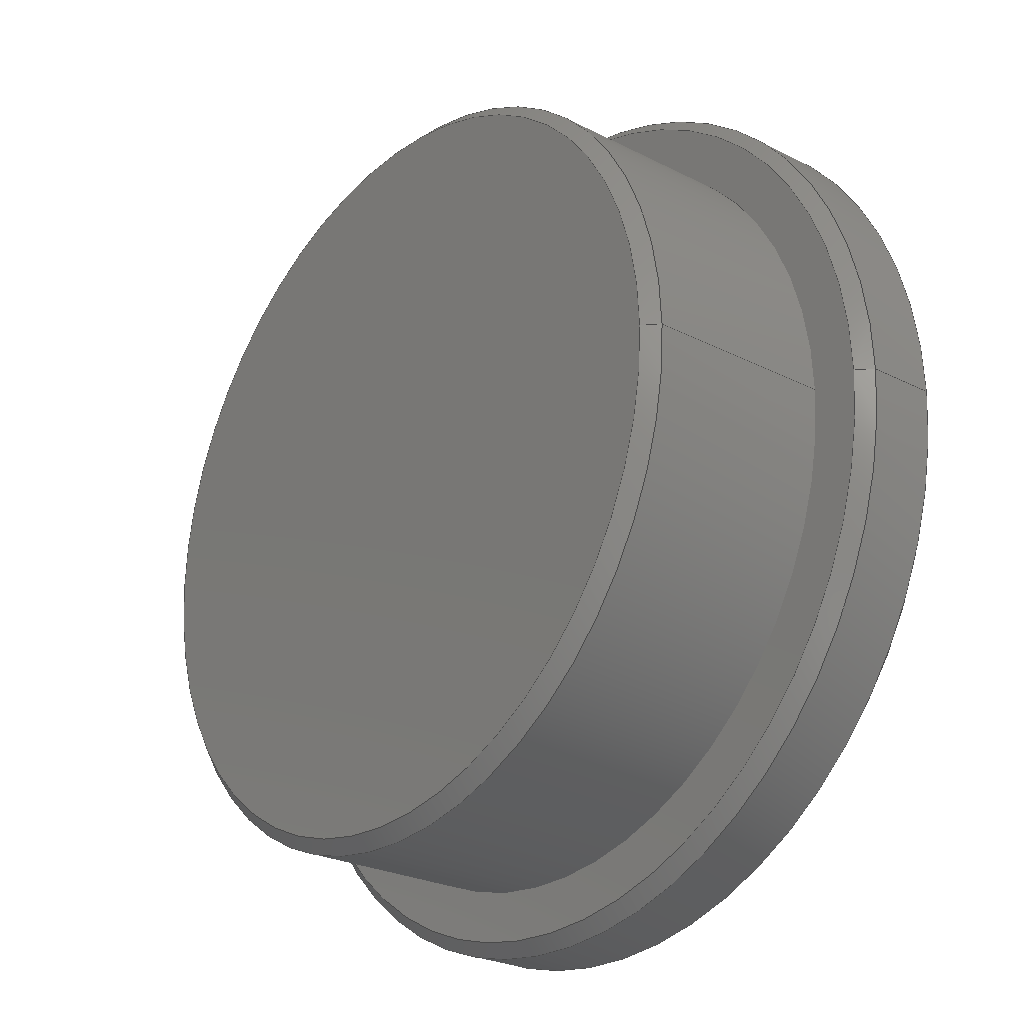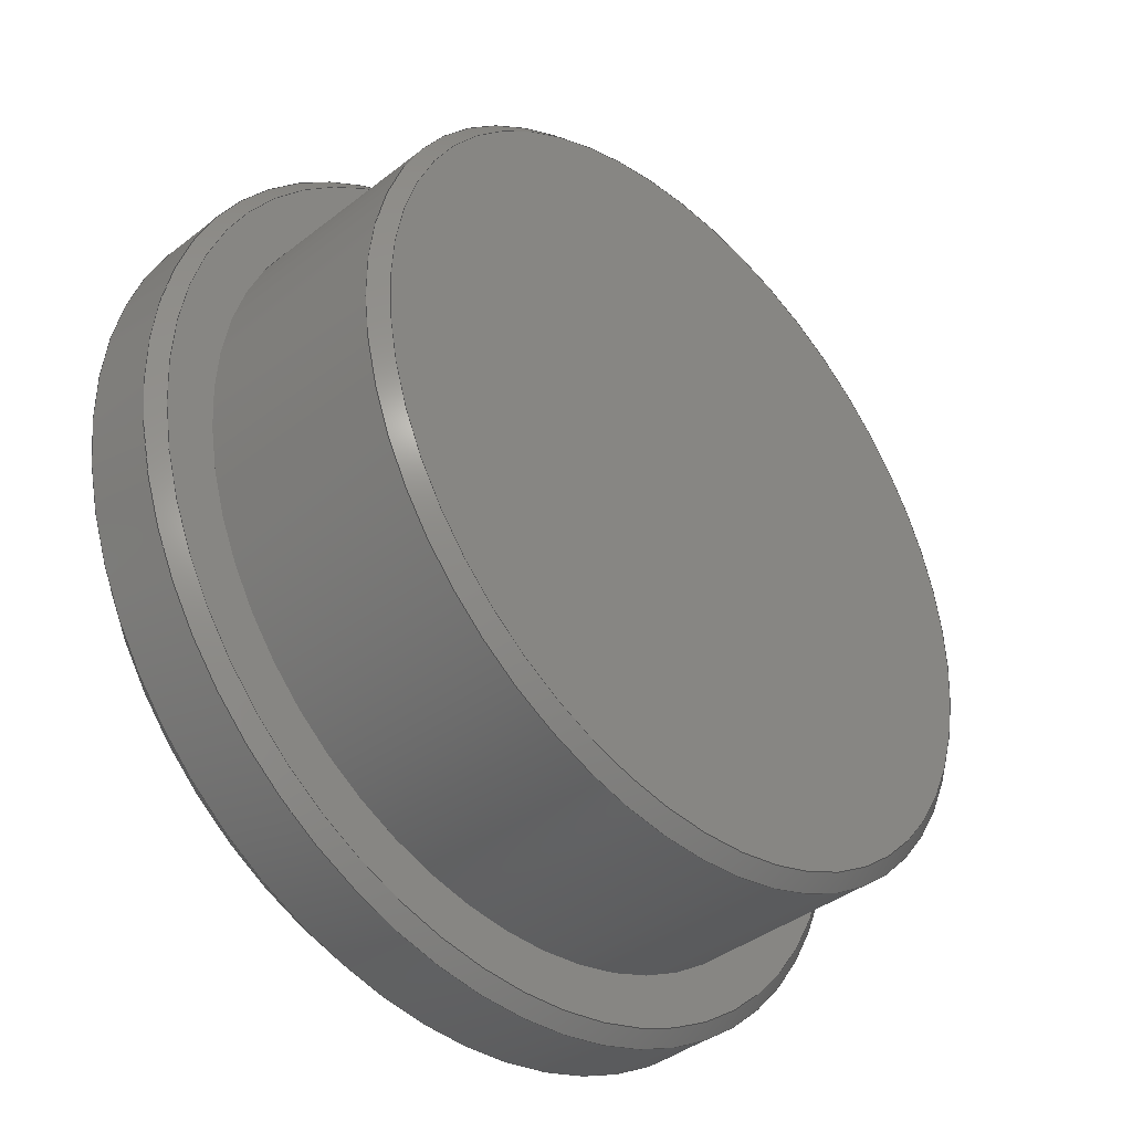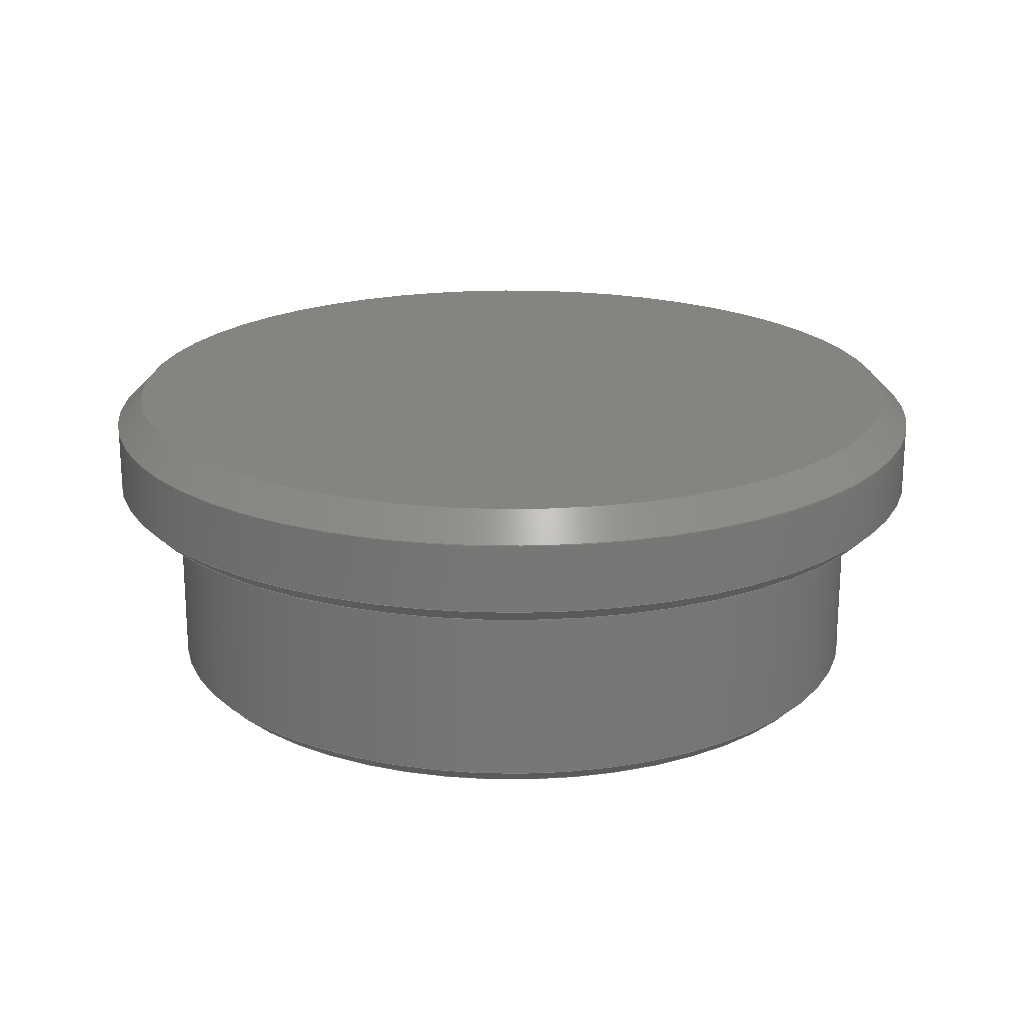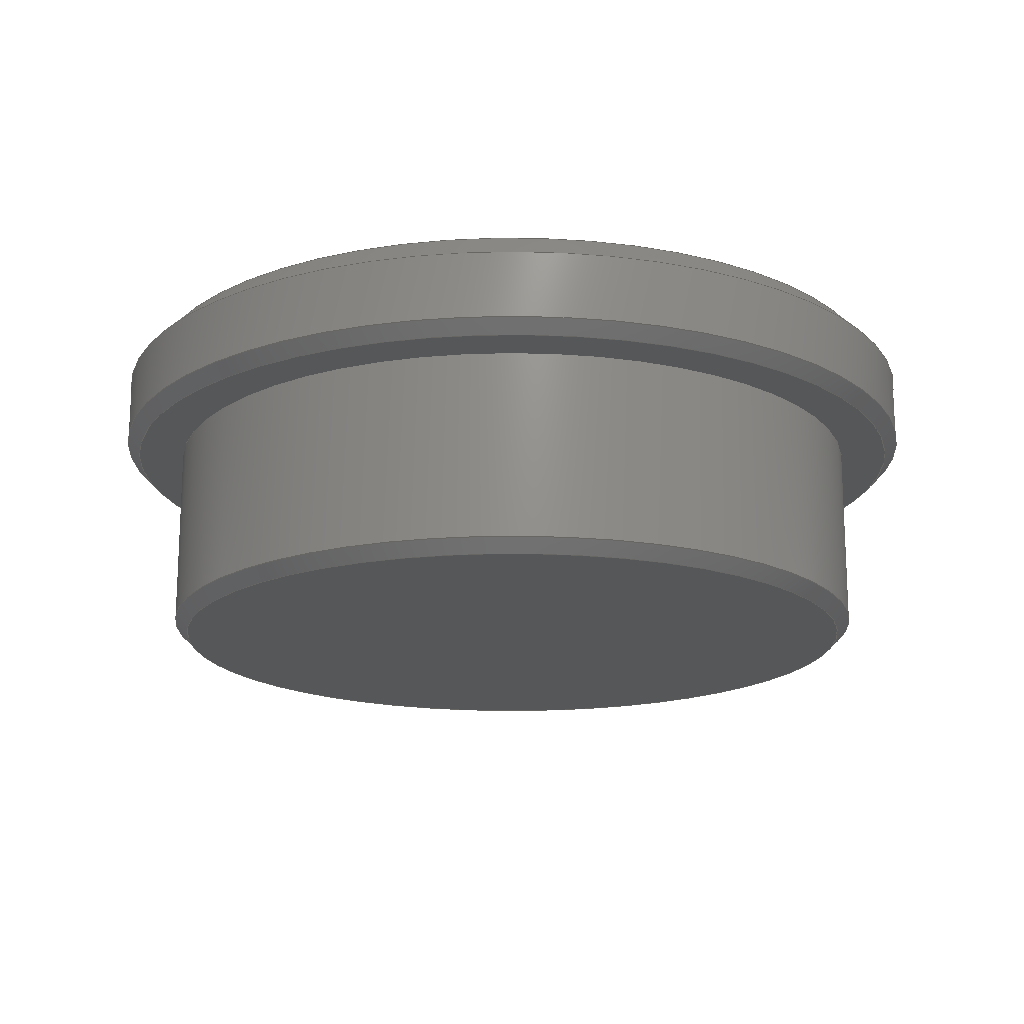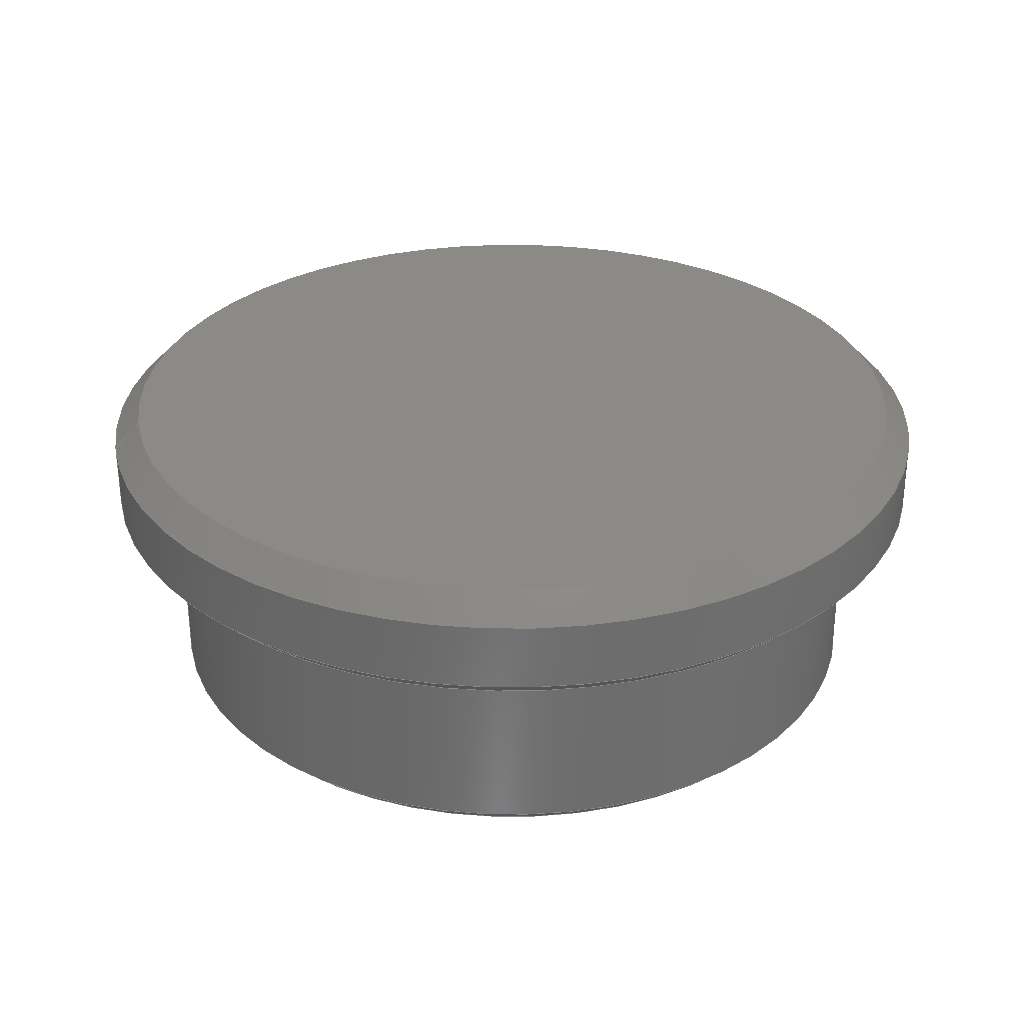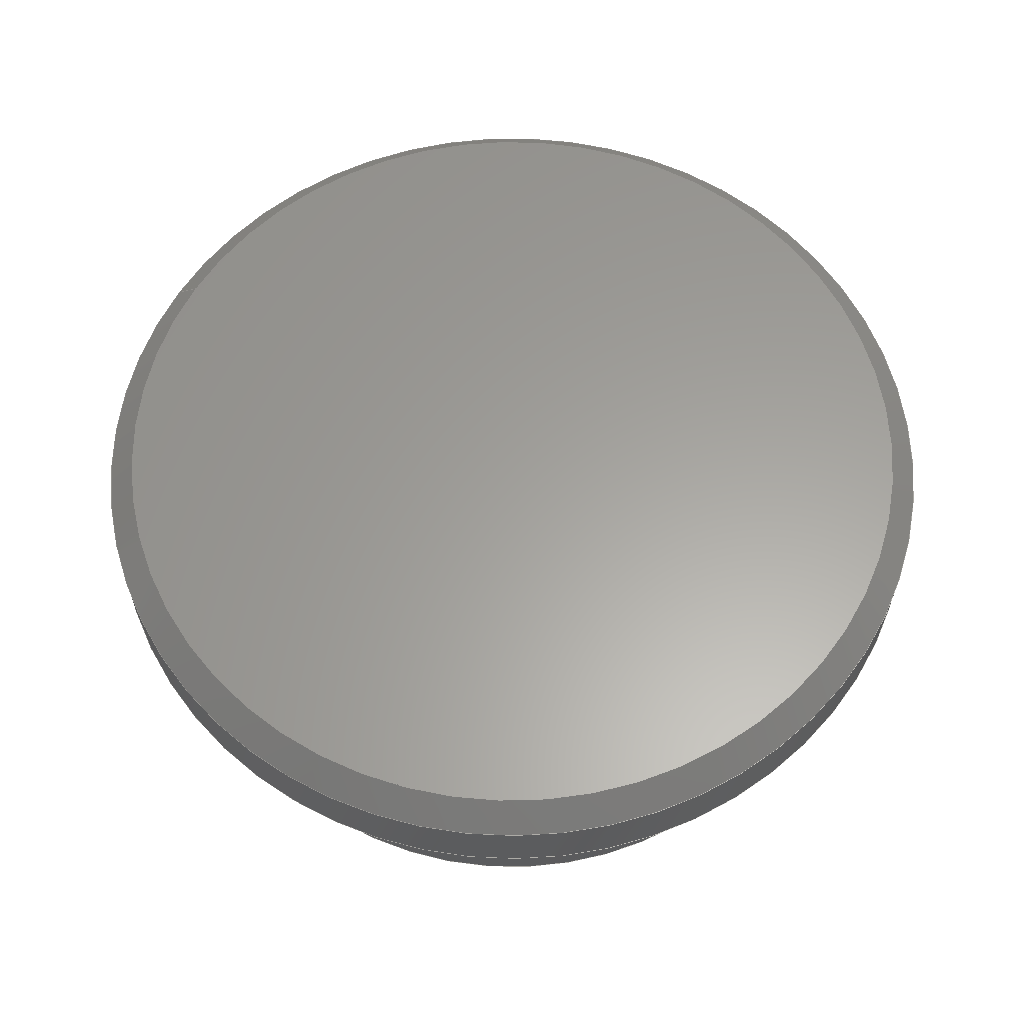
<metadata>
{"format":"step","ext":"stp","renderer":"f3d","projection":"perspective","resolution":1024,"background":"white","views":[{"elev":-25.3,"azim":-129.5,"up":"+Y"},{"elev":-39.3,"azim":134.1,"up":"+Y"},{"elev":20.3,"azim":3.7,"up":"+Z"},{"elev":-17.3,"azim":17.1,"up":"+Z"},{"elev":30.2,"azim":-10.7,"up":"+Z"},{"elev":61.3,"azim":29.6,"up":"+Z"}]}
</metadata>
<code>
ISO-10303-21;
DATA;
#1=PROPERTY_DEFINITION_REPRESENTATION(#5,#3);
#2=PROPERTY_DEFINITION_REPRESENTATION(#6,#4);
#3=REPRESENTATION('',(#7),#174);
#4=REPRESENTATION('',(#8),#174);
#5=PROPERTY_DEFINITION('pmi validation property','',#179);
#6=PROPERTY_DEFINITION('pmi validation property','',#179);
#7=VALUE_REPRESENTATION_ITEM('number of annotations',COUNT_MEASURE(0));
#8=VALUE_REPRESENTATION_ITEM('number of views',COUNT_MEASURE(0));
#9=SHAPE_REPRESENTATION_RELATIONSHIP('','',#101,#10);
#10=ADVANCED_BREP_SHAPE_REPRESENTATION('',(#99),#174);
#11=CONICAL_SURFACE('',#115,32.5,0.7854);
#12=CONICAL_SURFACE('',#116,26.9,0.7854);
#13=CONICAL_SURFACE('',#117,31.5,0.7854);
#14=PLANE('',#106);
#15=PLANE('',#111);
#16=PLANE('',#113);
#17=ORIENTED_EDGE('',*,*,#31,.T.);
#18=ORIENTED_EDGE('',*,*,#32,.T.);
#19=ORIENTED_EDGE('',*,*,#33,.T.);
#20=ORIENTED_EDGE('',*,*,#34,.T.);
#21=ORIENTED_EDGE('',*,*,#35,.T.);
#22=ORIENTED_EDGE('',*,*,#36,.T.);
#23=ORIENTED_EDGE('',*,*,#37,.T.);
#24=ORIENTED_EDGE('',*,*,#32,.F.);
#25=ORIENTED_EDGE('',*,*,#36,.F.);
#26=ORIENTED_EDGE('',*,*,#35,.F.);
#27=ORIENTED_EDGE('',*,*,#31,.F.);
#28=ORIENTED_EDGE('',*,*,#33,.F.);
#29=ORIENTED_EDGE('',*,*,#34,.F.);
#30=ORIENTED_EDGE('',*,*,#37,.F.);
#31=EDGE_CURVE('',#38,#38,#45,.F.);
#32=EDGE_CURVE('',#39,#39,#46,.T.);
#33=EDGE_CURVE('',#40,#40,#47,.T.);
#34=EDGE_CURVE('',#41,#41,#48,.F.);
#35=EDGE_CURVE('',#42,#42,#49,.T.);
#36=EDGE_CURVE('',#43,#43,#50,.F.);
#37=EDGE_CURVE('',#44,#44,#51,.T.);
#38=VERTEX_POINT('',#153);
#39=VERTEX_POINT('',#155);
#40=VERTEX_POINT('',#158);
#41=VERTEX_POINT('',#161);
#42=VERTEX_POINT('',#163);
#43=VERTEX_POINT('',#166);
#44=VERTEX_POINT('',#169);
#45=CIRCLE('',#104,27.9);
#46=CIRCLE('',#105,27.9);
#47=CIRCLE('',#107,26.9);
#48=CIRCLE('',#109,32.5);
#49=CIRCLE('',#110,32.5);
#50=CIRCLE('',#112,30.5);
#51=CIRCLE('',#114,31.5);
#52=EDGE_LOOP('',(#17));
#53=EDGE_LOOP('',(#18));
#54=EDGE_LOOP('',(#19));
#55=EDGE_LOOP('',(#20));
#56=EDGE_LOOP('',(#21));
#57=EDGE_LOOP('',(#22));
#58=EDGE_LOOP('',(#23));
#59=EDGE_LOOP('',(#24));
#60=EDGE_LOOP('',(#25));
#61=EDGE_LOOP('',(#26));
#62=EDGE_LOOP('',(#27));
#63=EDGE_LOOP('',(#28));
#64=EDGE_LOOP('',(#29));
#65=EDGE_LOOP('',(#30));
#66=FACE_BOUND('',#52,.T.);
#67=FACE_BOUND('',#53,.T.);
#68=FACE_BOUND('',#54,.T.);
#69=FACE_BOUND('',#55,.T.);
#70=FACE_BOUND('',#56,.T.);
#71=FACE_BOUND('',#57,.T.);
#72=FACE_BOUND('',#58,.T.);
#73=FACE_BOUND('',#59,.T.);
#74=FACE_BOUND('',#60,.T.);
#75=FACE_BOUND('',#61,.T.);
#76=FACE_BOUND('',#62,.T.);
#77=FACE_BOUND('',#63,.T.);
#78=FACE_BOUND('',#64,.T.);
#79=FACE_BOUND('',#65,.T.);
#80=CYLINDRICAL_SURFACE('',#103,27.9);
#81=CYLINDRICAL_SURFACE('',#108,32.5);
#82=ADVANCED_FACE('',(#66,#67),#80,.T.);
#83=ADVANCED_FACE('',(#68),#14,.T.);
#84=ADVANCED_FACE('',(#69,#70),#81,.T.);
#85=ADVANCED_FACE('',(#71),#15,.F.);
#86=ADVANCED_FACE('',(#72,#73),#16,.T.);
#87=ADVANCED_FACE('',(#74,#75),#11,.T.);
#88=ADVANCED_FACE('',(#76,#77),#12,.T.);
#89=ADVANCED_FACE('',(#78,#79),#13,.T.);
#90=CLOSED_SHELL('',(#82,#83,#84,#85,#86,#87,#88,#89));
#91=STYLED_ITEM('',(#92),#99);
#92=PRESENTATION_STYLE_ASSIGNMENT((#93));
#93=SURFACE_STYLE_USAGE(.BOTH.,#94);
#94=SURFACE_SIDE_STYLE('',(#95));
#95=SURFACE_STYLE_FILL_AREA(#96);
#96=FILL_AREA_STYLE('',(#97));
#97=FILL_AREA_STYLE_COLOUR('',#98);
#98=COLOUR_RGB('',0.18,0.18,0.1705);
#99=MANIFOLD_SOLID_BREP('',#90);
#100=SHAPE_DEFINITION_REPRESENTATION(#179,#101);
#101=SHAPE_REPRESENTATION('OpenFrame - SM2 Blanking Plug',(#102),#174);
#102=AXIS2_PLACEMENT_3D('',#150,#118,#119);
#103=AXIS2_PLACEMENT_3D('',#151,#120,#121);
#104=AXIS2_PLACEMENT_3D('',#152,#122,#123);
#105=AXIS2_PLACEMENT_3D('',#154,#124,#125);
#106=AXIS2_PLACEMENT_3D('',#156,#126,#127);
#107=AXIS2_PLACEMENT_3D('',#157,#128,#129);
#108=AXIS2_PLACEMENT_3D('',#159,#130,#131);
#109=AXIS2_PLACEMENT_3D('',#160,#132,#133);
#110=AXIS2_PLACEMENT_3D('',#162,#134,#135);
#111=AXIS2_PLACEMENT_3D('',#164,#136,#137);
#112=AXIS2_PLACEMENT_3D('',#165,#138,#139);
#113=AXIS2_PLACEMENT_3D('',#167,#140,#141);
#114=AXIS2_PLACEMENT_3D('',#168,#142,#143);
#115=AXIS2_PLACEMENT_3D('',#170,#144,#145);
#116=AXIS2_PLACEMENT_3D('',#171,#146,#147);
#117=AXIS2_PLACEMENT_3D('',#172,#148,#149);
#118=DIRECTION('',(0,0,1));
#119=DIRECTION('',(1,0,0));
#120=DIRECTION('',(0,0,-1));
#121=DIRECTION('',(-1,0,0));
#122=DIRECTION('',(0,0,-1));
#123=DIRECTION('',(-1,0,0));
#124=DIRECTION('',(0,0,-1));
#125=DIRECTION('',(1,0,0));
#126=DIRECTION('',(0,0,-1));
#127=DIRECTION('',(-1,0,0));
#128=DIRECTION('',(0,0,-1));
#129=DIRECTION('',(-1,0,0));
#130=DIRECTION('',(0,0,-1));
#131=DIRECTION('',(-1,0,0));
#132=DIRECTION('',(0,0,-1));
#133=DIRECTION('',(-1,0,0));
#134=DIRECTION('',(0,0,-1));
#135=DIRECTION('',(-1,0,0));
#136=DIRECTION('',(0,0,-1));
#137=DIRECTION('',(-1,0,0));
#138=DIRECTION('',(0,0,-1));
#139=DIRECTION('',(-1,0,0));
#140=DIRECTION('',(0,0,-1));
#141=DIRECTION('',(-1,0,0));
#142=DIRECTION('',(0,0,-1));
#143=DIRECTION('',(-1,0,0));
#144=DIRECTION('',(0,0,-1));
#145=DIRECTION('',(-1,0,0));
#146=DIRECTION('',(0,0,1));
#147=DIRECTION('',(1,0,0));
#148=DIRECTION('',(0,0,1));
#149=DIRECTION('',(1,0,0));
#150=CARTESIAN_POINT('',(0,0,0));
#151=CARTESIAN_POINT('',(0,0,15));
#152=CARTESIAN_POINT('',(0,0,1));
#153=CARTESIAN_POINT('',(-27.9,0,1));
#154=CARTESIAN_POINT('',(0,0,15));
#155=CARTESIAN_POINT('',(27.9,0,15));
#156=CARTESIAN_POINT('',(0,0,0));
#157=CARTESIAN_POINT('',(0,0,0));
#158=CARTESIAN_POINT('',(-26.9,0,0));
#159=CARTESIAN_POINT('',(0,0,23));
#160=CARTESIAN_POINT('',(0,0,16));
#161=CARTESIAN_POINT('',(-32.5,0,16));
#162=CARTESIAN_POINT('',(0,0,21));
#163=CARTESIAN_POINT('',(-32.5,0,21));
#164=CARTESIAN_POINT('',(0,0,23));
#165=CARTESIAN_POINT('',(0,0,23));
#166=CARTESIAN_POINT('',(-30.5,0,23));
#167=CARTESIAN_POINT('',(0,0,15));
#168=CARTESIAN_POINT('',(0,0,15));
#169=CARTESIAN_POINT('',(-31.5,0,15));
#170=CARTESIAN_POINT('',(0,0,21));
#171=CARTESIAN_POINT('',(0,0,0));
#172=CARTESIAN_POINT('',(0,0,15));
#173=MECHANICAL_DESIGN_GEOMETRIC_PRESENTATION_REPRESENTATION('',(#91),
#174);
#174=(
GEOMETRIC_REPRESENTATION_CONTEXT(3)
GLOBAL_UNCERTAINTY_ASSIGNED_CONTEXT((#175))
GLOBAL_UNIT_ASSIGNED_CONTEXT((#178,#177,#176))
REPRESENTATION_CONTEXT('OpenFrame - SM2 Blanking Plug',
'TOP_LEVEL_ASSEMBLY_PART')
);
#175=UNCERTAINTY_MEASURE_WITH_UNIT(LENGTH_MEASURE(0.005),#178,
'DISTANCE_ACCURACY_VALUE','Maximum Tolerance applied to model');
#176=(
NAMED_UNIT(*)
SI_UNIT($,.STERADIAN.)
SOLID_ANGLE_UNIT()
);
#177=(
NAMED_UNIT(*)
PLANE_ANGLE_UNIT()
SI_UNIT($,.RADIAN.)
);
#178=(
LENGTH_UNIT()
NAMED_UNIT(*)
SI_UNIT(.MILLI.,.METRE.)
);
#179=PRODUCT_DEFINITION_SHAPE('','',#180);
#180=PRODUCT_DEFINITION('','',#182,#181);
#181=PRODUCT_DEFINITION_CONTEXT('',#188,'design');
#182=PRODUCT_DEFINITION_FORMATION_WITH_SPECIFIED_SOURCE('','',#184,
 .NOT_KNOWN.);
#183=PRODUCT_RELATED_PRODUCT_CATEGORY('','',(#184));
#184=PRODUCT('OpenFrame - SM2 Blanking Plug',
'OpenFrame - SM2 Blanking Plug','OpenFrame - SM2 Blanking Plug',(#186));
#185=PRODUCT_CATEGORY('','');
#186=PRODUCT_CONTEXT('',#188,'mechanical');
#187=APPLICATION_PROTOCOL_DEFINITION('international standard',
'automotive_design',2010,#188);
#188=APPLICATION_CONTEXT(
'core data for automotive mechanical design processes');
ENDSEC;
END-ISO-10303-21;

</code>
